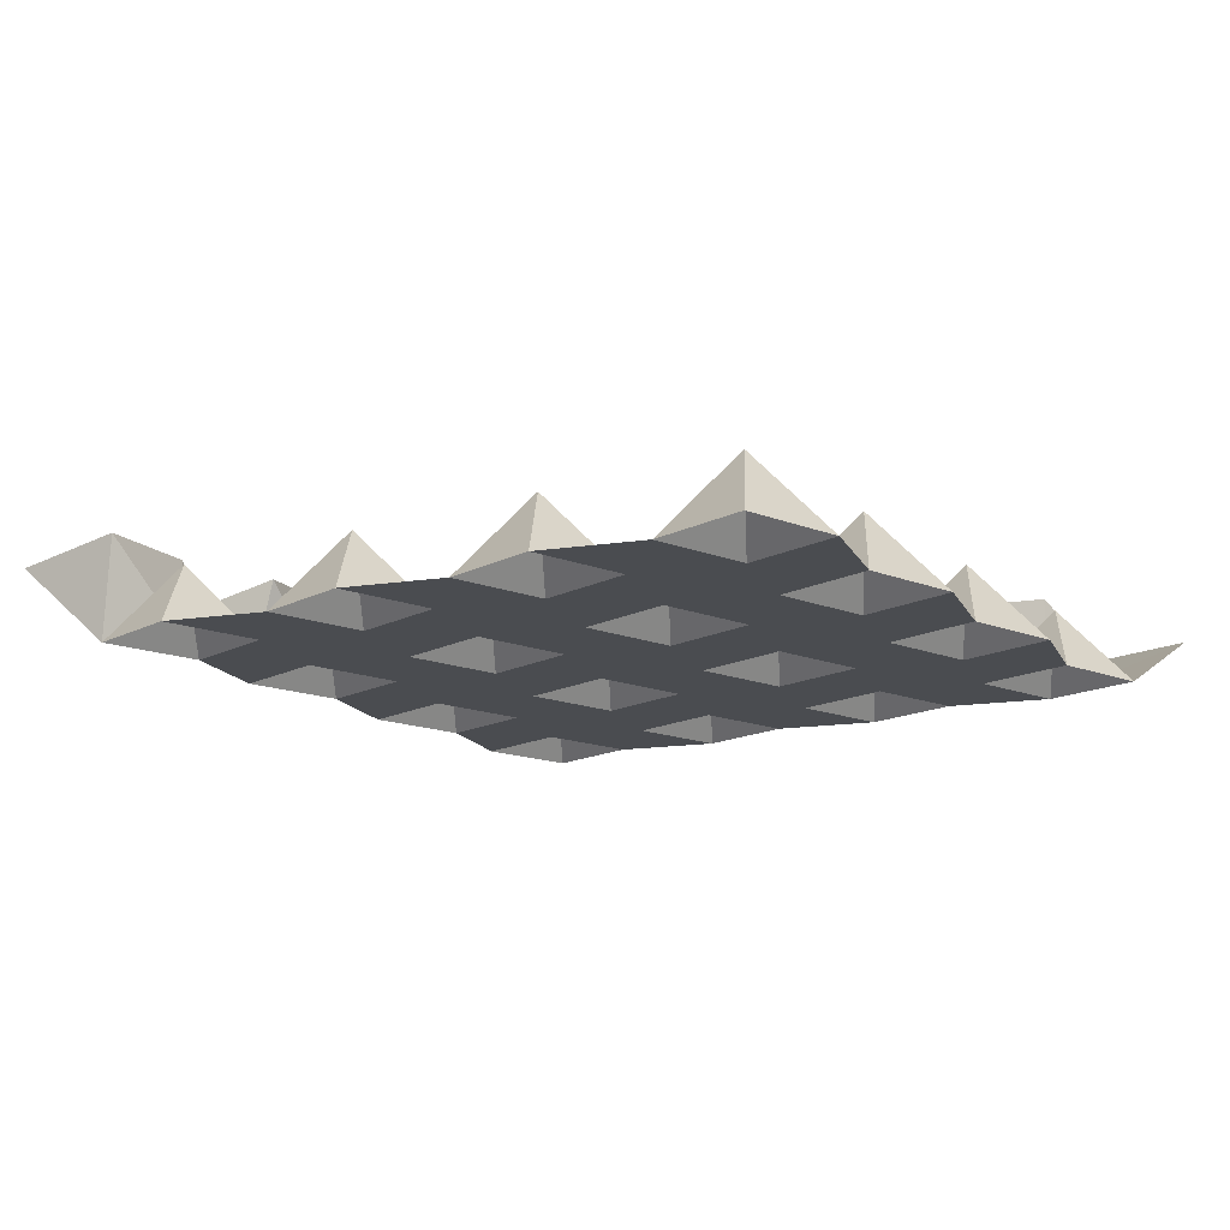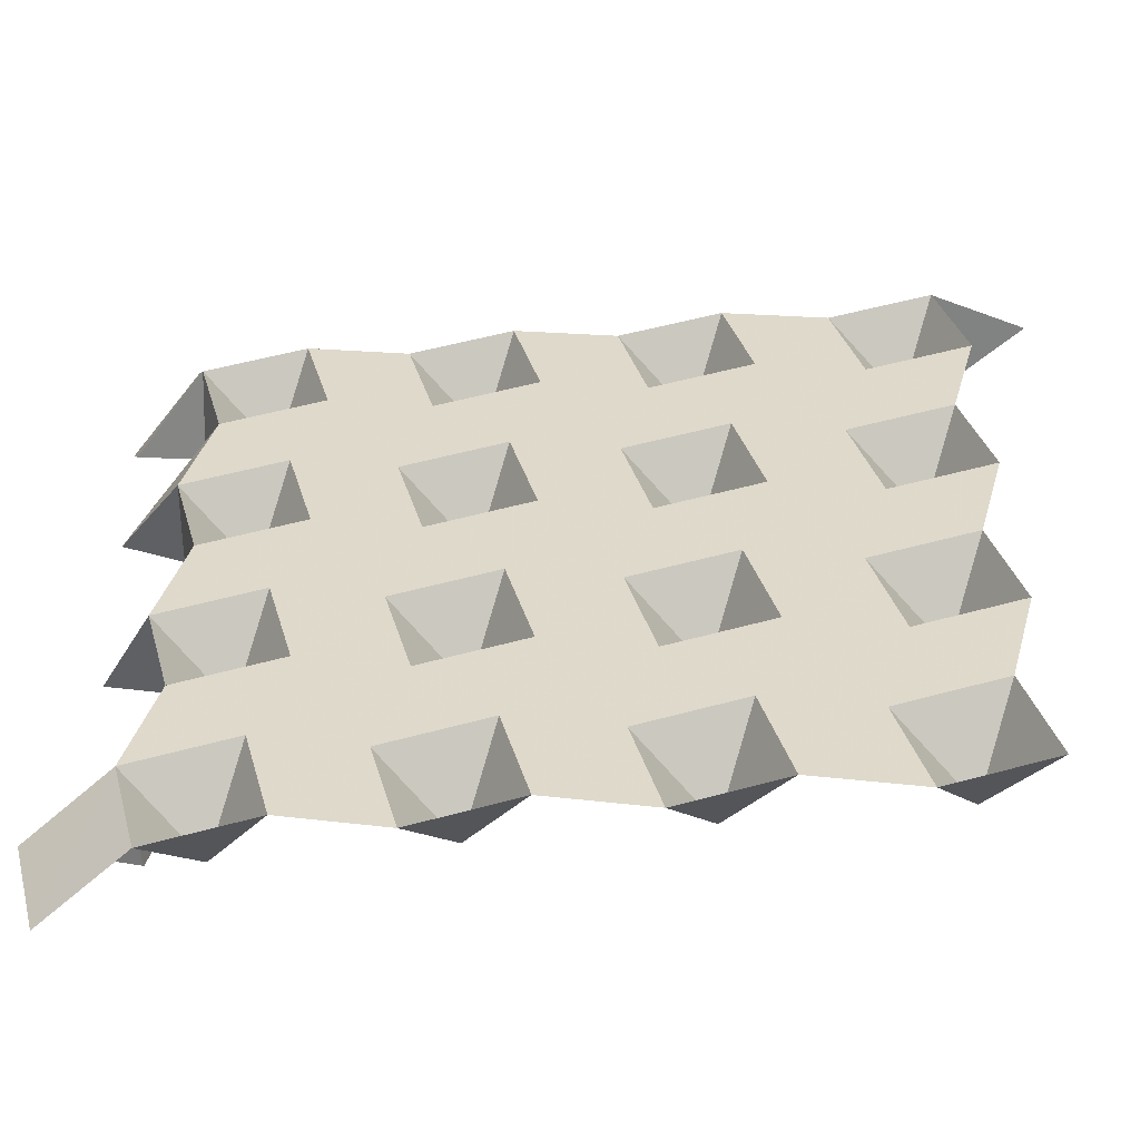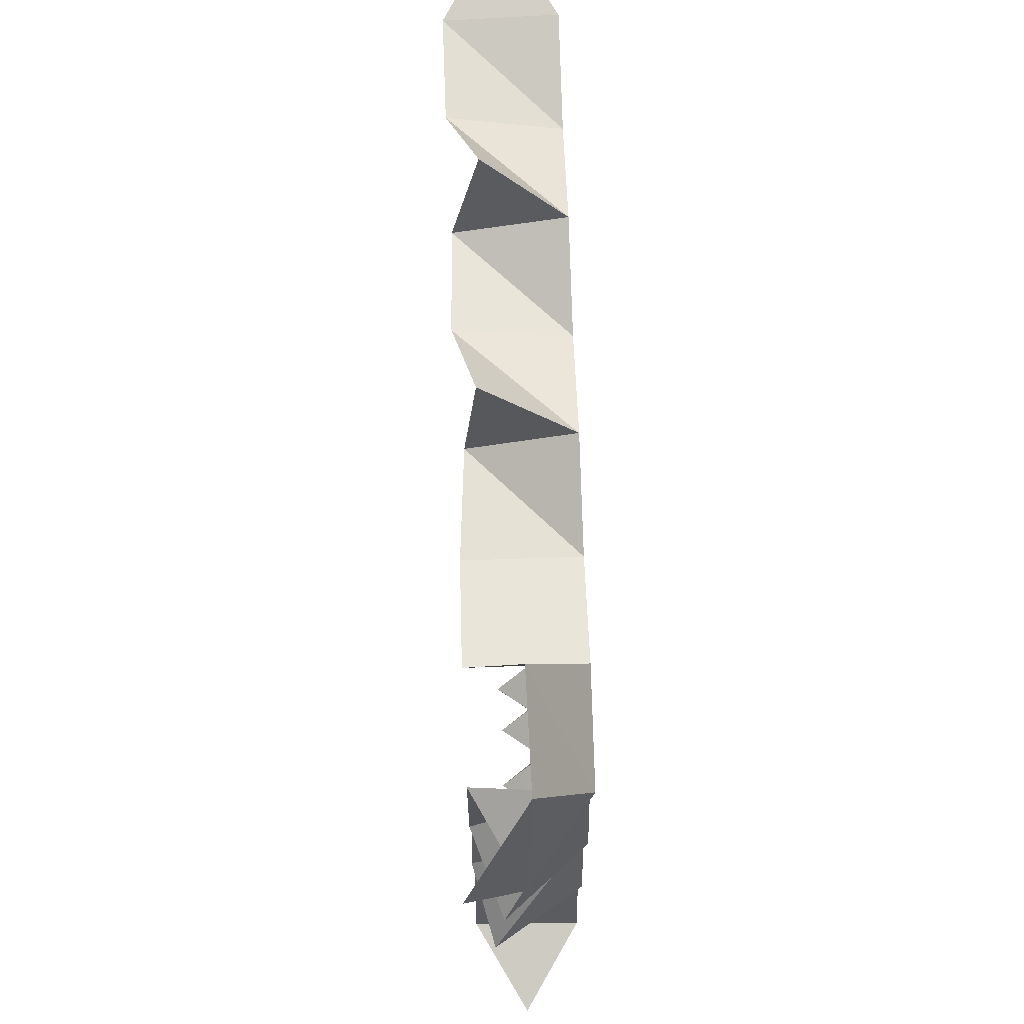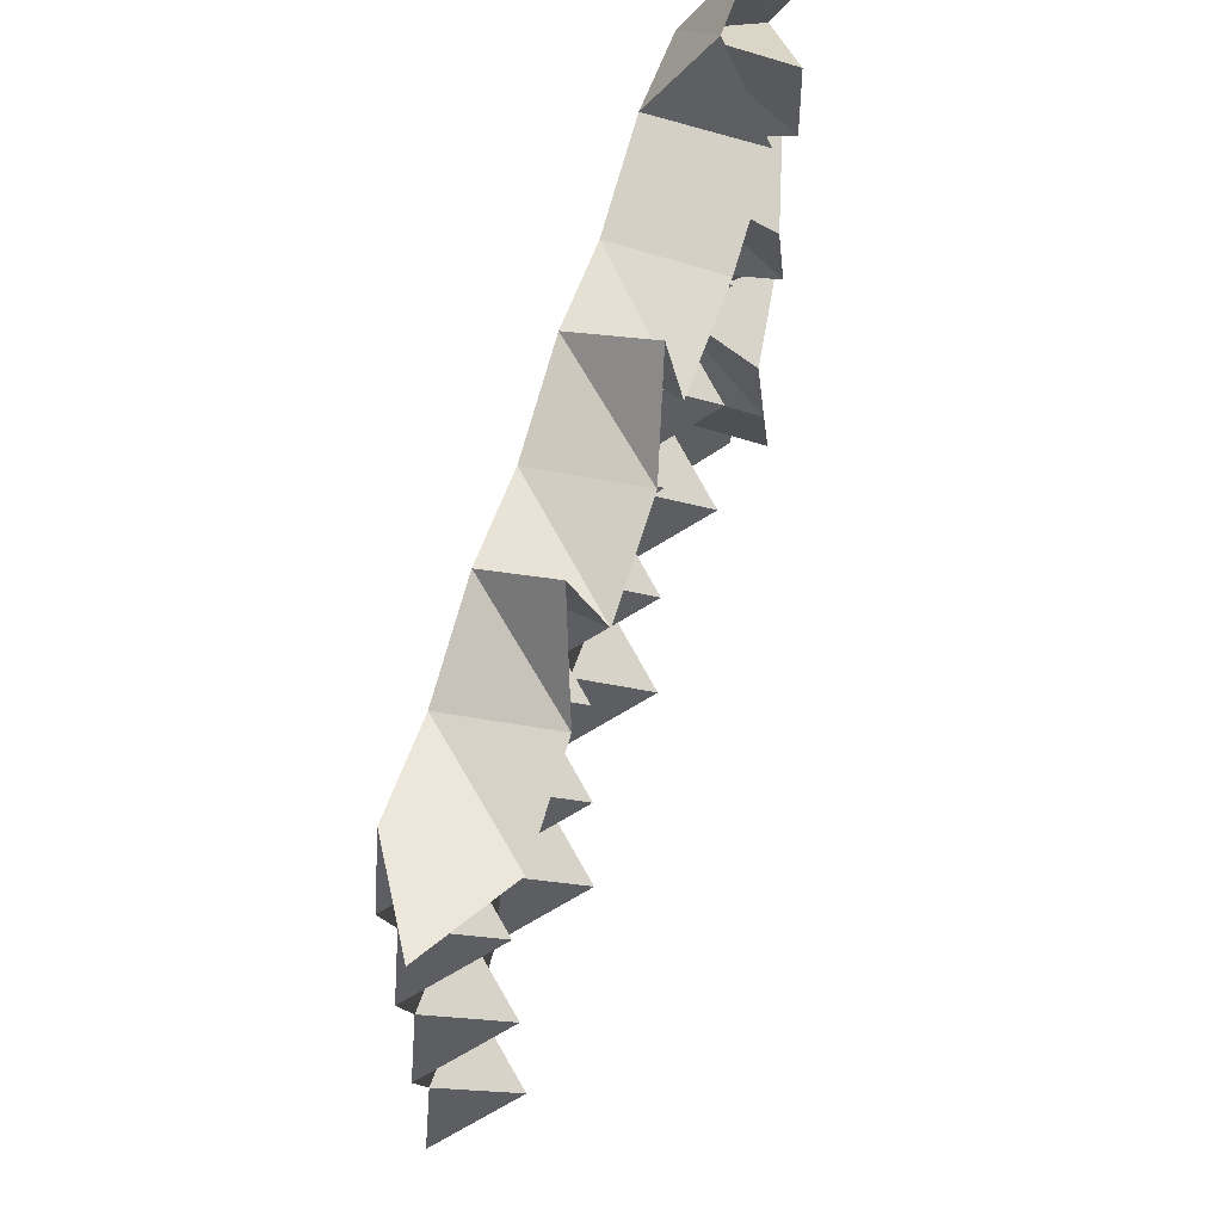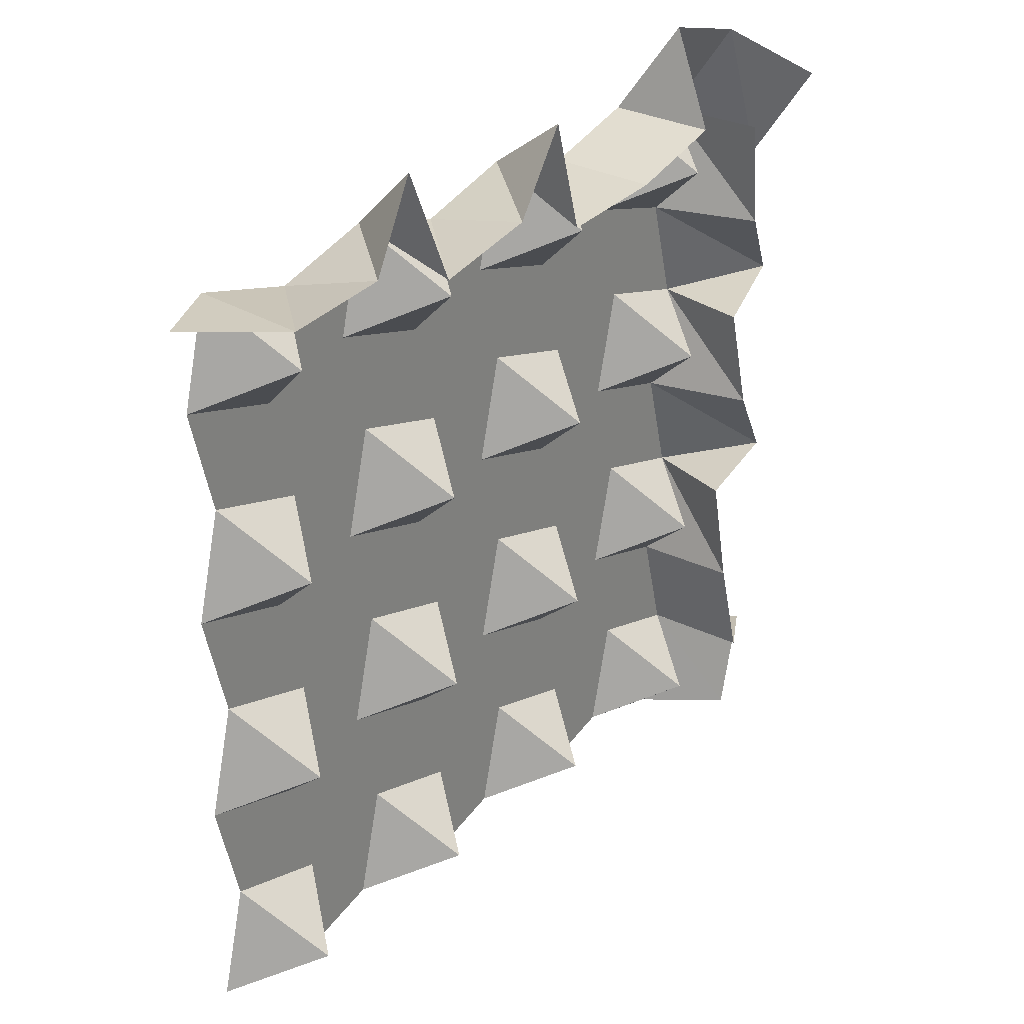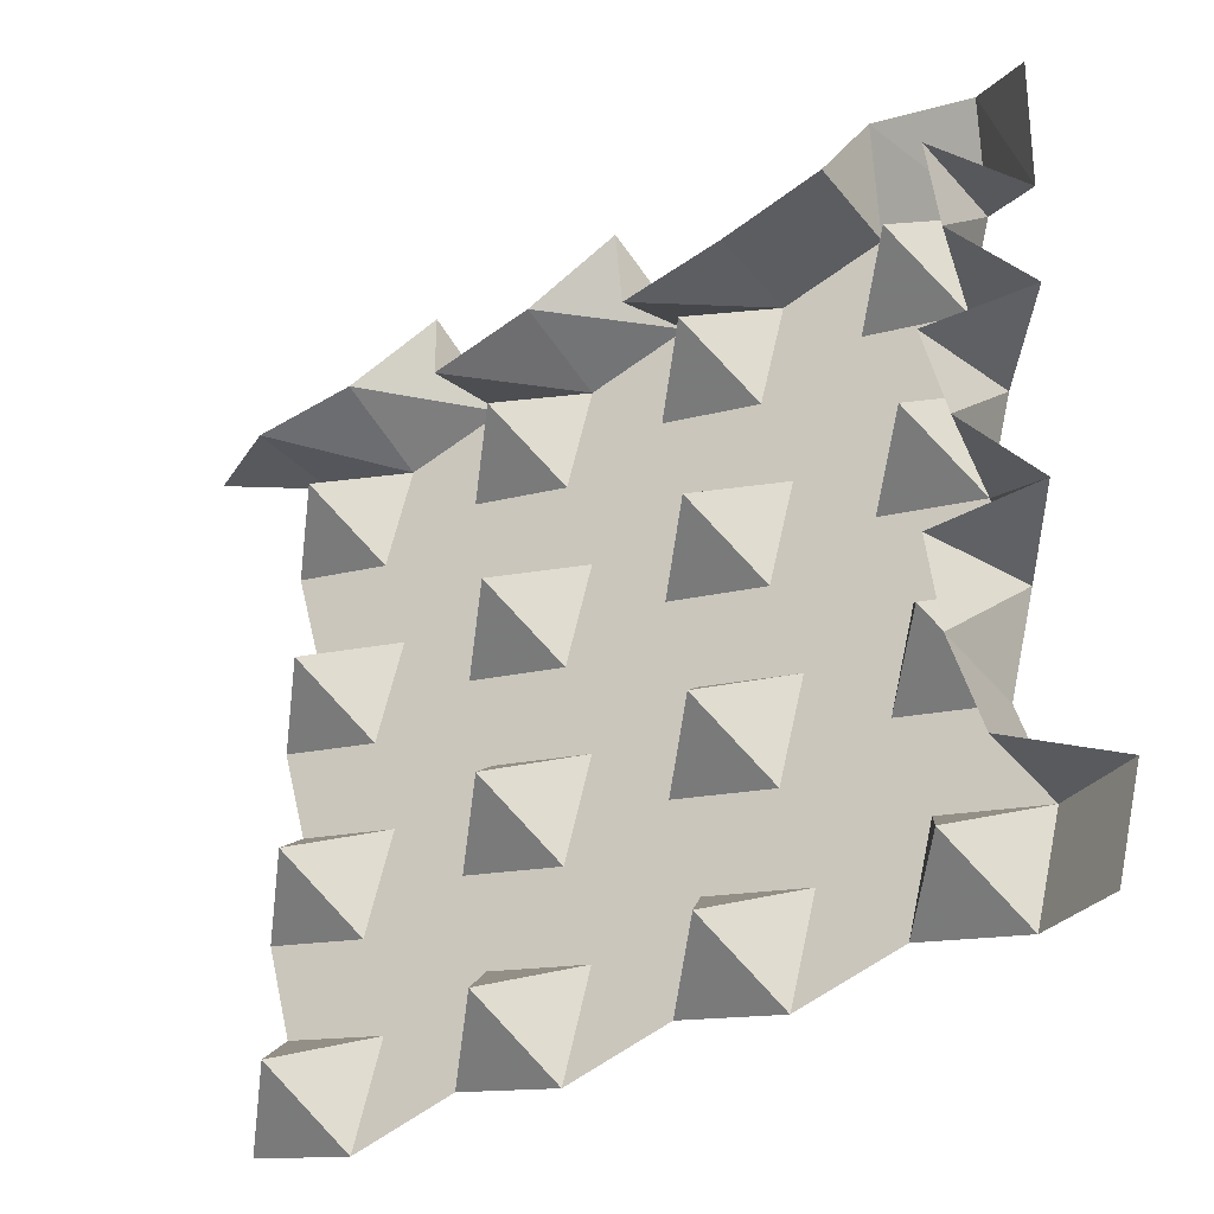
<metadata>
{"format":"obj","ext":"obj","renderer":"f3d","projection":"perspective","resolution":1024,"background":"white","views":[{"elev":-14.7,"azim":-56.2,"up":"+Z"},{"elev":-55.1,"azim":-174.3,"up":"+Y"},{"elev":70.6,"azim":87.9,"up":"+Y"},{"elev":64.0,"azim":-73.0,"up":"+Y"},{"elev":27.4,"azim":-53.3,"up":"+Y"},{"elev":-38.3,"azim":33.1,"up":"+Y"}]}
</metadata>
<code>
o
v -3.953 -3.71 -0.3087
v -3.953 -3.71 -0.3087
v -3.696 -2.744 -0.3087
v -3.957 -1.779 -0.3087
v -3.957 -1.779 -0.3087
v -3.701 -0.812 -0.3087
v -3.962 0.1533 -0.3087
v -3.962 0.1533 -0.3087
v -3.705 1.12 -0.3087
v -3.966 2.085 -0.3087
v -3.966 2.085 -0.3087
v -3.709 3.052 -0.3087
v -4.576 3.142 0.1826
v -2.986 -3.967 -0.3087
v -3.341 -3.355 0.3984
v -3.696 -2.744 -0.3087
v -2.991 -2.035 -0.3087
v -3.346 -1.424 0.3984
v -3.701 -0.812 -0.3087
v -2.995 -0.1033 -0.3087
v -3.35 0.5082 0.3984
v -3.705 1.12 -0.3087
v -3 1.829 -0.3087
v -3.354 2.44 0.3984
v -3.709 3.052 -0.3087
v -3.728 2.98 0.6885
v -2.986 -3.967 -0.3087
v -2.73 -3.001 -0.3087
v -2.73 -3.001 -0.3087
v -2.991 -2.035 -0.3087
v -2.734 -1.069 -0.3087
v -2.734 -1.069 -0.3087
v -2.995 -0.1033 -0.3087
v -2.739 0.8632 -0.3087
v -2.739 0.8632 -0.3087
v -3 1.829 -0.3087
v -2.743 2.795 -0.3087
v -2.743 2.795 -0.3087
v -2.733 3.077 0.6876
v -2.021 -3.706 -0.3087
v -2.021 -3.706 -0.3087
v -1.764 -2.74 -0.3087
v -2.025 -1.774 -0.3087
v -2.025 -1.774 -0.3087
v -1.769 -0.8077 -0.3087
v -2.03 0.1577 -0.3087
v -2.03 0.1577 -0.3087
v -1.773 1.124 -0.3087
v -2.034 2.09 -0.3087
v -2.034 2.09 -0.3087
v -1.778 3.056 -0.3087
v -1.995 3.721 0.425
v -1.055 -3.963 -0.3087
v -1.409 -3.351 0.3984
v -1.764 -2.74 -0.3087
v -1.059 -2.031 -0.3087
v -1.414 -1.419 0.3984
v -1.769 -0.8077 -0.3087
v -1.063 -0.09896 -0.3087
v -1.418 0.5126 0.3984
v -1.773 1.124 -0.3087
v -1.068 1.833 -0.3087
v -1.423 2.444 0.3984
v -1.778 3.056 -0.3087
v -1.802 2.779 0.6702
v -1.055 -3.963 -0.3087
v -0.7979 -2.996 -0.3087
v -0.7979 -2.996 -0.3087
v -1.059 -2.031 -0.3087
v -0.8023 -1.064 -0.3087
v -0.8023 -1.064 -0.3087
v -1.063 -0.09896 -0.3087
v -0.8067 0.8675 -0.3087
v -0.8067 0.8675 -0.3087
v -1.068 1.833 -0.3087
v -0.811 2.799 -0.3087
v -0.811 2.799 -0.3087
v -0.8131 2.998 0.6964
v -0.08921 -3.702 -0.3087
v -0.08921 -3.702 -0.3087
v 0.1674 -2.735 -0.3087
v -0.09358 -1.77 -0.3087
v -0.09358 -1.77 -0.3087
v 0.163 -0.8033 -0.3087
v -0.09796 0.162 -0.3087
v -0.09796 0.162 -0.3087
v 0.1587 1.129 -0.3087
v -0.1023 2.094 -0.3087
v -0.1023 2.094 -0.3087
v 0.1543 3.06 -0.3087
v -0.03984 3.628 0.51
v 0.8773 -3.958 -0.3087
v 0.5224 -3.347 0.3984
v 0.1674 -2.735 -0.3087
v 0.8729 -2.026 -0.3087
v 0.518 -1.415 0.3984
v 0.163 -0.8033 -0.3087
v 0.8686 -0.09459 -0.3087
v 0.5136 0.517 0.3984
v 0.1587 1.129 -0.3087
v 0.8642 1.837 -0.3087
v 0.5092 2.449 0.3984
v 0.1543 3.06 -0.3087
v 0.1023 2.652 0.6245
v 0.8773 -3.958 -0.3087
v 1.134 -2.992 -0.3087
v 1.134 -2.992 -0.3087
v 0.8729 -2.026 -0.3087
v 1.13 -1.06 -0.3087
v 1.13 -1.06 -0.3087
v 0.8686 -0.09459 -0.3087
v 1.125 0.8719 -0.3087
v 1.125 0.8719 -0.3087
v 0.8642 1.837 -0.3087
v 1.121 2.804 -0.3087
v 1.121 2.804 -0.3087
v 1.109 2.777 0.687
v 1.843 -3.697 -0.3087
v 1.843 -3.697 -0.3087
v 2.099 -2.731 -0.3087
v 1.838 -1.765 -0.3087
v 1.838 -1.765 -0.3087
v 2.095 -0.7989 -0.3087
v 1.834 0.1664 -0.3087
v 1.834 0.1664 -0.3087
v 2.091 1.133 -0.3087
v 1.83 2.098 -0.3087
v 1.83 2.098 -0.3087
v 2.086 3.065 -0.3087
v 2.078 3.04 0.6956
v 2.809 -3.954 -0.3087
v 2.454 -3.342 0.3984
v 2.099 -2.731 -0.3087
v 2.805 -2.022 -0.3087
v 2.45 -1.41 0.3984
v 2.095 -0.7989 -0.3087
v 2.8 -0.09021 -0.3087
v 2.445 0.5214 0.3984
v 2.091 1.133 -0.3087
v 2.796 1.842 -0.3087
v 2.441 2.453 0.3984
v 2.086 3.065 -0.3087
v 2.305 3.888 0.216
v 2.809 -3.954 -0.3087
v 3.066 -2.987 -0.3087
v 3.066 -2.987 -0.3087
v 2.805 -2.022 -0.3087
v 3.061 -1.056 -0.3087
v 3.061 -1.056 -0.3087
v 2.8 -0.09021 -0.3087
v 3.057 0.8763 -0.3087
v 3.057 0.8763 -0.3087
v 2.796 1.842 -0.3087
v 3.053 2.808 -0.3087
v 3.053 2.808 -0.3087
v 3.274 3.643 0.1959
v 3.633 -4.173 0.2147
v 3.888 -3.206 0.2162
v 3.04 -2.98 0.6956
v 2.778 -2.01 0.687
v 2.653 -1.004 0.6245
v 3.629 -0.8614 0.51
v 2.999 -0.08811 0.6964
v 2.78 0.901 0.6702
v 3.722 1.094 0.425
v 3.078 1.832 0.6876
v 2.981 2.827 0.6885
v 3.706 2.297 0.2495
v 3.942 3.136 0.741
f 1 2 14
f 2 15 14
f 2 3 15
f 3 16 15
f 3 4 16
f 4 17 16
f 4 5 17
f 5 18 17
f 5 6 18
f 6 19 18
f 6 7 19
f 7 20 19
f 7 8 20
f 8 21 20
f 8 9 21
f 9 22 21
f 9 10 22
f 10 23 22
f 10 11 23
f 11 24 23
f 11 12 24
f 12 25 24
f 12 13 25
f 13 26 25
f 14 15 27
f 15 28 27
f 15 16 28
f 16 29 28
f 16 17 29
f 17 30 29
f 17 18 30
f 18 31 30
f 18 19 31
f 19 32 31
f 19 20 32
f 20 33 32
f 20 21 33
f 21 34 33
f 21 22 34
f 22 35 34
f 22 23 35
f 23 36 35
f 23 24 36
f 24 37 36
f 24 25 37
f 25 38 37
f 25 26 38
f 26 39 38
f 27 28 40
f 28 41 40
f 28 29 41
f 29 42 41
f 29 30 42
f 30 43 42
f 30 31 43
f 31 44 43
f 31 32 44
f 32 45 44
f 32 33 45
f 33 46 45
f 33 34 46
f 34 47 46
f 34 35 47
f 35 48 47
f 35 36 48
f 36 49 48
f 36 37 49
f 37 50 49
f 37 38 50
f 38 51 50
f 38 39 51
f 39 52 51
f 40 41 53
f 41 54 53
f 41 42 54
f 42 55 54
f 42 43 55
f 43 56 55
f 43 44 56
f 44 57 56
f 44 45 57
f 45 58 57
f 45 46 58
f 46 59 58
f 46 47 59
f 47 60 59
f 47 48 60
f 48 61 60
f 48 49 61
f 49 62 61
f 49 50 62
f 50 63 62
f 50 51 63
f 51 64 63
f 51 52 64
f 52 65 64
f 53 54 66
f 54 67 66
f 54 55 67
f 55 68 67
f 55 56 68
f 56 69 68
f 56 57 69
f 57 70 69
f 57 58 70
f 58 71 70
f 58 59 71
f 59 72 71
f 59 60 72
f 60 73 72
f 60 61 73
f 61 74 73
f 61 62 74
f 62 75 74
f 62 63 75
f 63 76 75
f 63 64 76
f 64 77 76
f 64 65 77
f 65 78 77
f 66 67 79
f 67 80 79
f 67 68 80
f 68 81 80
f 68 69 81
f 69 82 81
f 69 70 82
f 70 83 82
f 70 71 83
f 71 84 83
f 71 72 84
f 72 85 84
f 72 73 85
f 73 86 85
f 73 74 86
f 74 87 86
f 74 75 87
f 75 88 87
f 75 76 88
f 76 89 88
f 76 77 89
f 77 90 89
f 77 78 90
f 78 91 90
f 79 80 92
f 80 93 92
f 80 81 93
f 81 94 93
f 81 82 94
f 82 95 94
f 82 83 95
f 83 96 95
f 83 84 96
f 84 97 96
f 84 85 97
f 85 98 97
f 85 86 98
f 86 99 98
f 86 87 99
f 87 100 99
f 87 88 100
f 88 101 100
f 88 89 101
f 89 102 101
f 89 90 102
f 90 103 102
f 90 91 103
f 91 104 103
f 92 93 105
f 93 106 105
f 93 94 106
f 94 107 106
f 94 95 107
f 95 108 107
f 95 96 108
f 96 109 108
f 96 97 109
f 97 110 109
f 97 98 110
f 98 111 110
f 98 99 111
f 99 112 111
f 99 100 112
f 100 113 112
f 100 101 113
f 101 114 113
f 101 102 114
f 102 115 114
f 102 103 115
f 103 116 115
f 103 104 116
f 104 117 116
f 105 106 118
f 106 119 118
f 106 107 119
f 107 120 119
f 107 108 120
f 108 121 120
f 108 109 121
f 109 122 121
f 109 110 122
f 110 123 122
f 110 111 123
f 111 124 123
f 111 112 124
f 112 125 124
f 112 113 125
f 113 126 125
f 113 114 126
f 114 127 126
f 114 115 127
f 115 128 127
f 115 116 128
f 116 129 128
f 116 117 129
f 117 130 129
f 118 119 131
f 119 132 131
f 119 120 132
f 120 133 132
f 120 121 133
f 121 134 133
f 121 122 134
f 122 135 134
f 122 123 135
f 123 136 135
f 123 124 136
f 124 137 136
f 124 125 137
f 125 138 137
f 125 126 138
f 126 139 138
f 126 127 139
f 127 140 139
f 127 128 140
f 128 141 140
f 128 129 141
f 129 142 141
f 129 130 142
f 130 143 142
f 131 132 144
f 132 145 144
f 132 133 145
f 133 146 145
f 133 134 146
f 134 147 146
f 134 135 147
f 135 148 147
f 135 136 148
f 136 149 148
f 136 137 149
f 137 150 149
f 137 138 150
f 138 151 150
f 138 139 151
f 139 152 151
f 139 140 152
f 140 153 152
f 140 141 153
f 141 154 153
f 141 142 154
f 142 155 154
f 142 143 155
f 143 156 155
f 144 145 157
f 145 158 157
f 145 146 158
f 146 159 158
f 146 147 159
f 147 160 159
f 147 148 160
f 148 161 160
f 148 149 161
f 149 162 161
f 149 150 162
f 150 163 162
f 150 151 163
f 151 164 163
f 151 152 164
f 152 165 164
f 152 153 165
f 153 166 165
f 153 154 166
f 154 167 166
f 154 155 167
f 155 168 167
f 155 156 168
f 156 169 168

</code>
